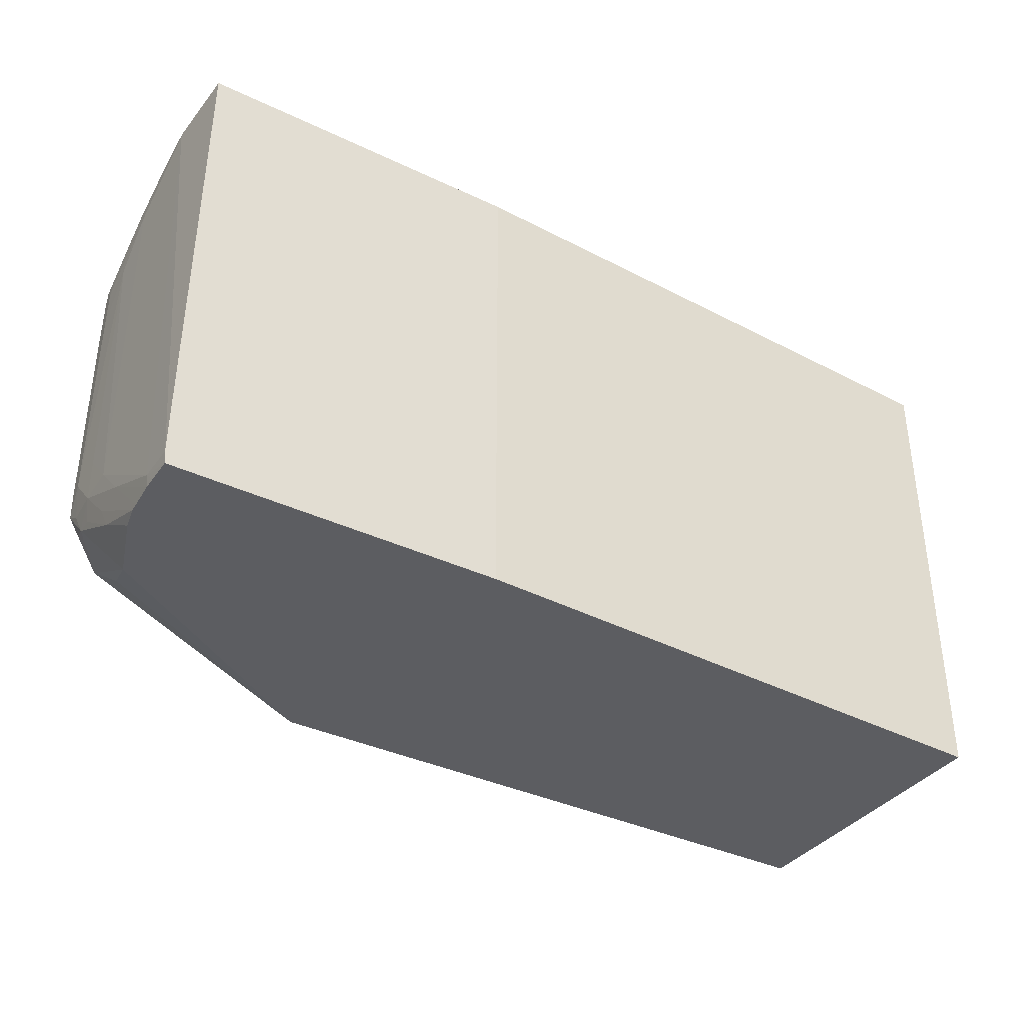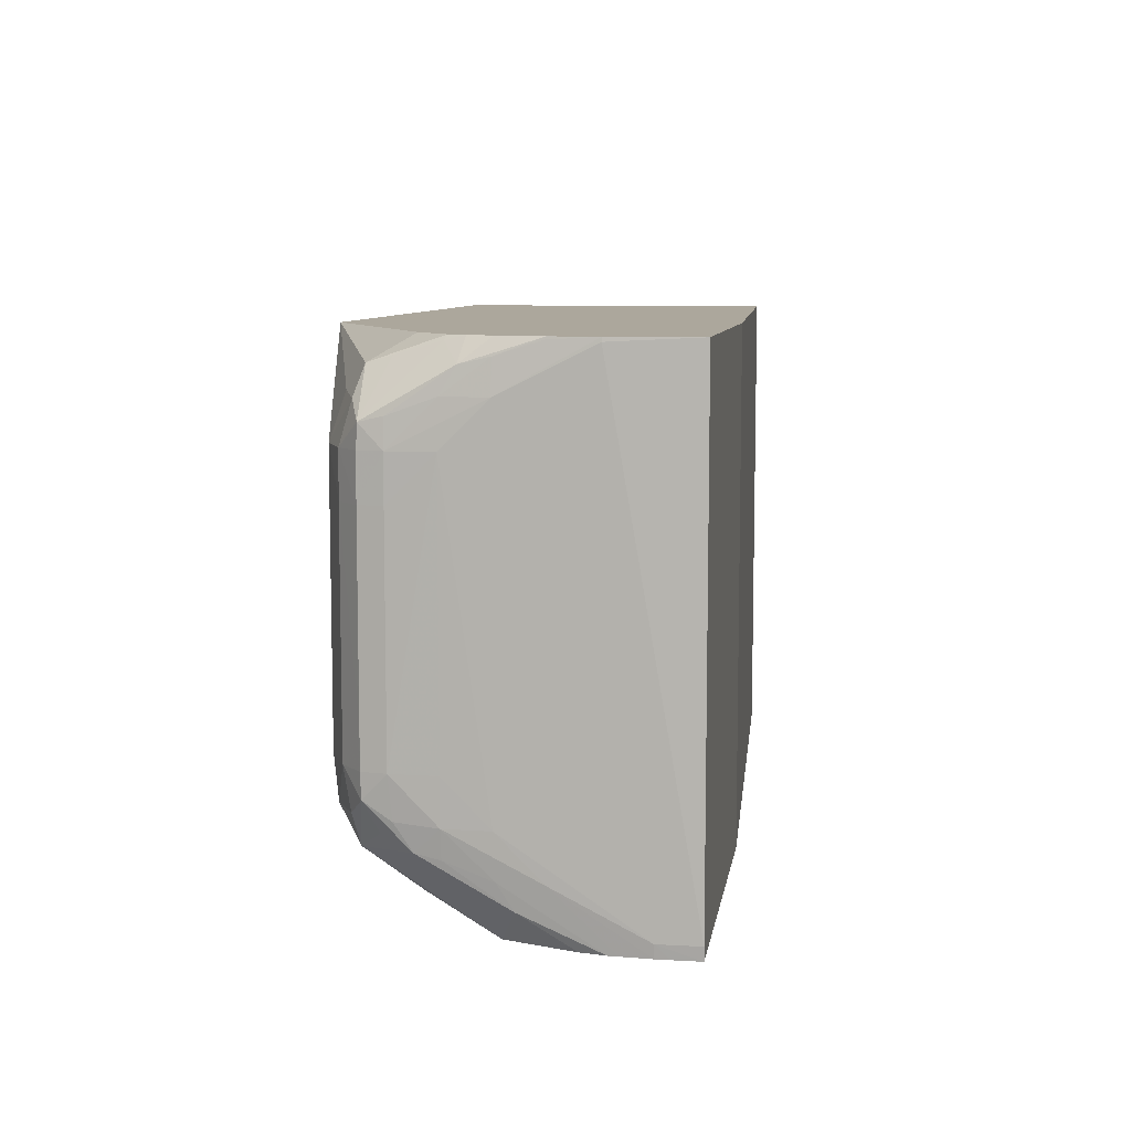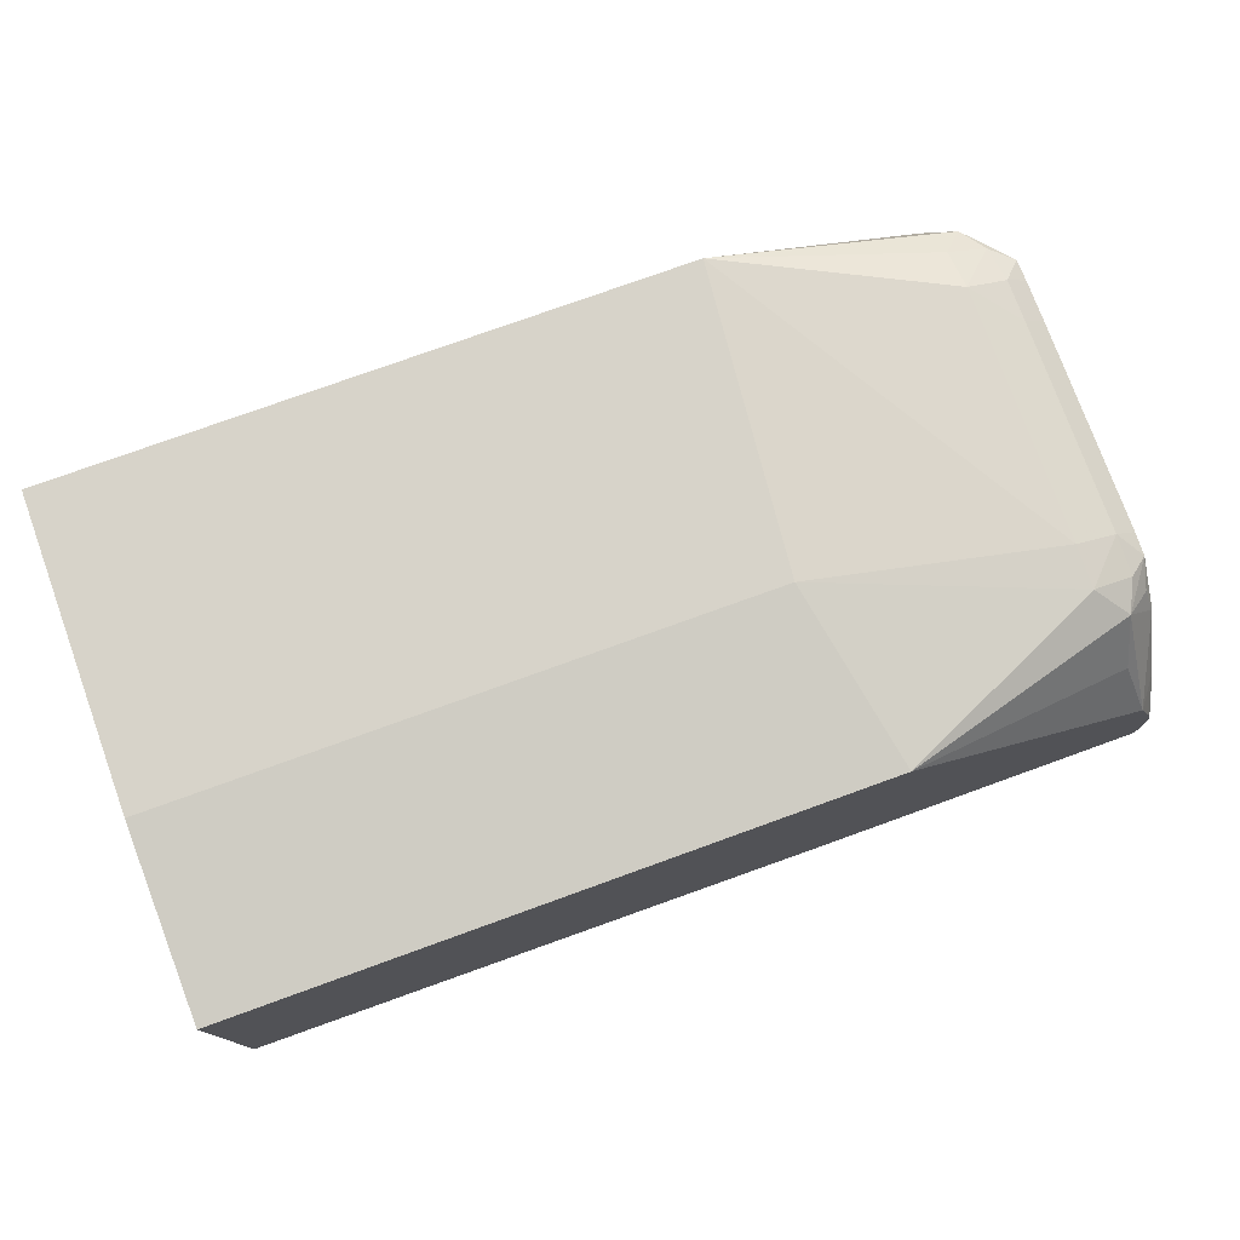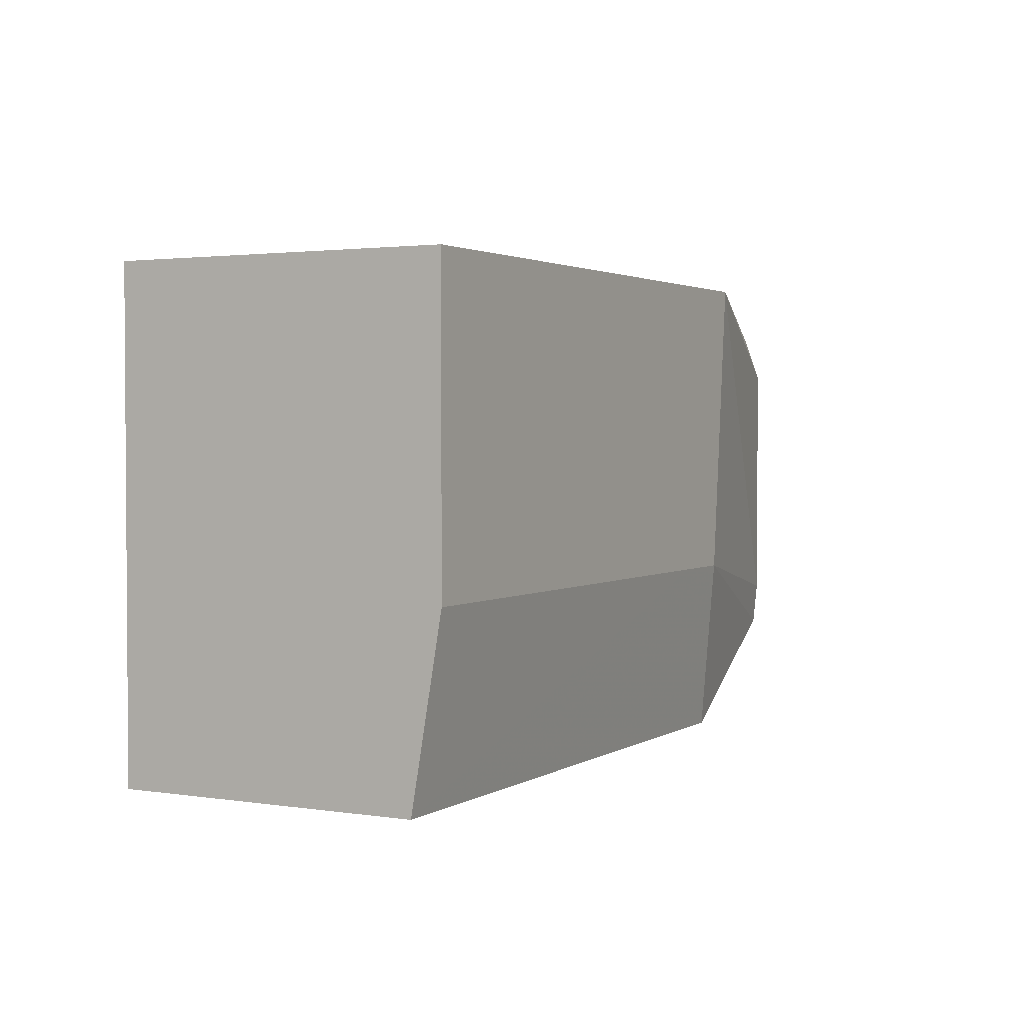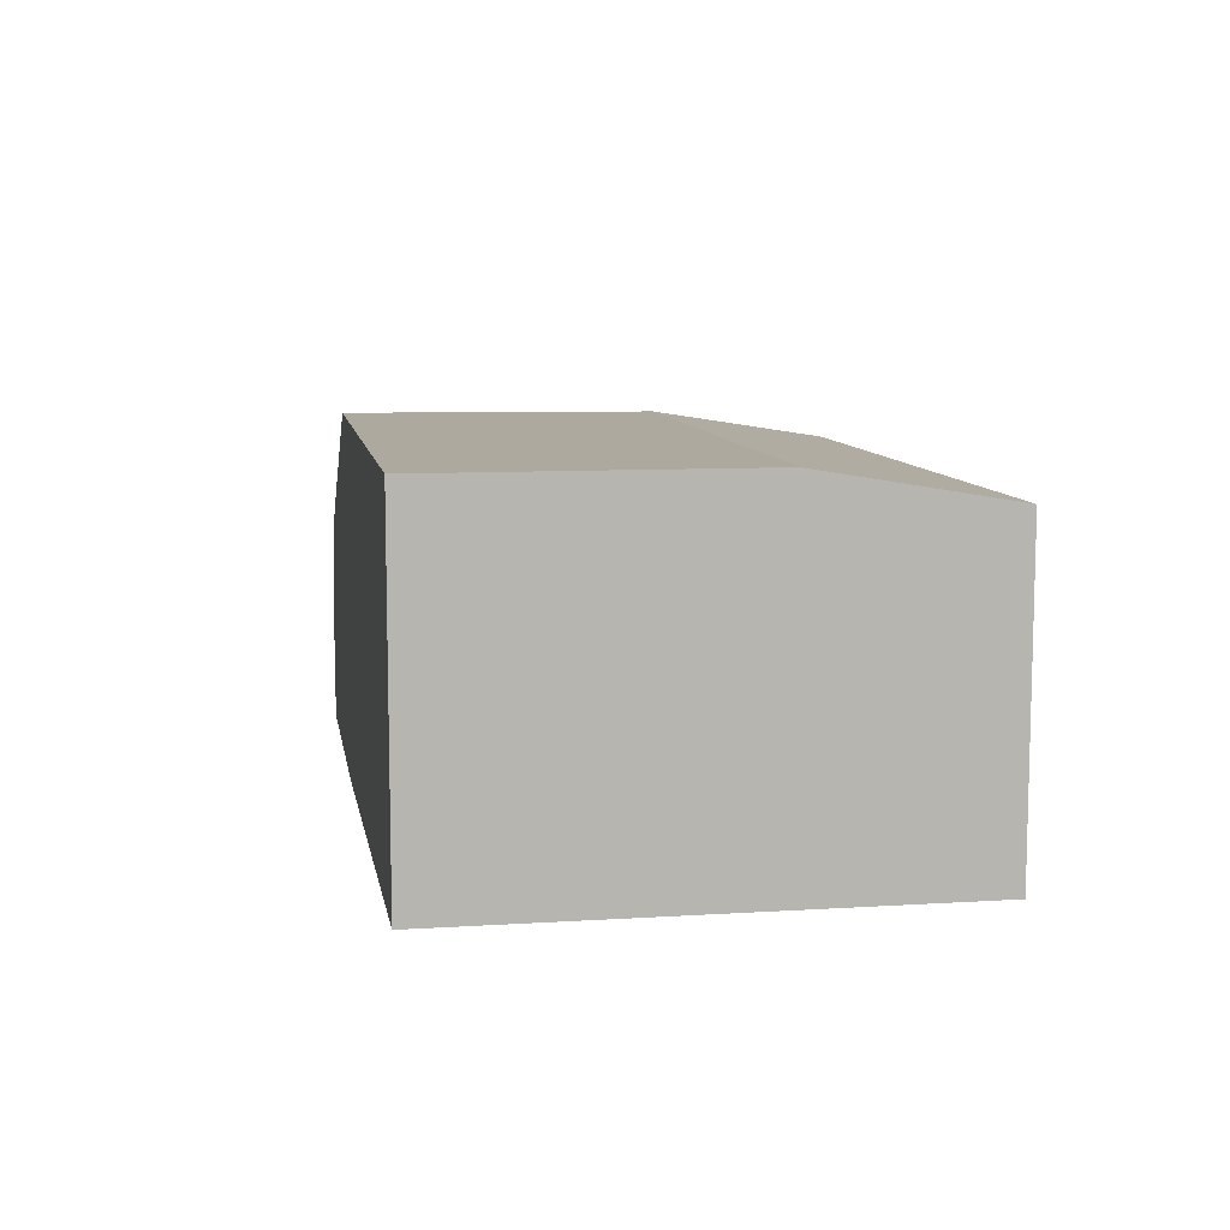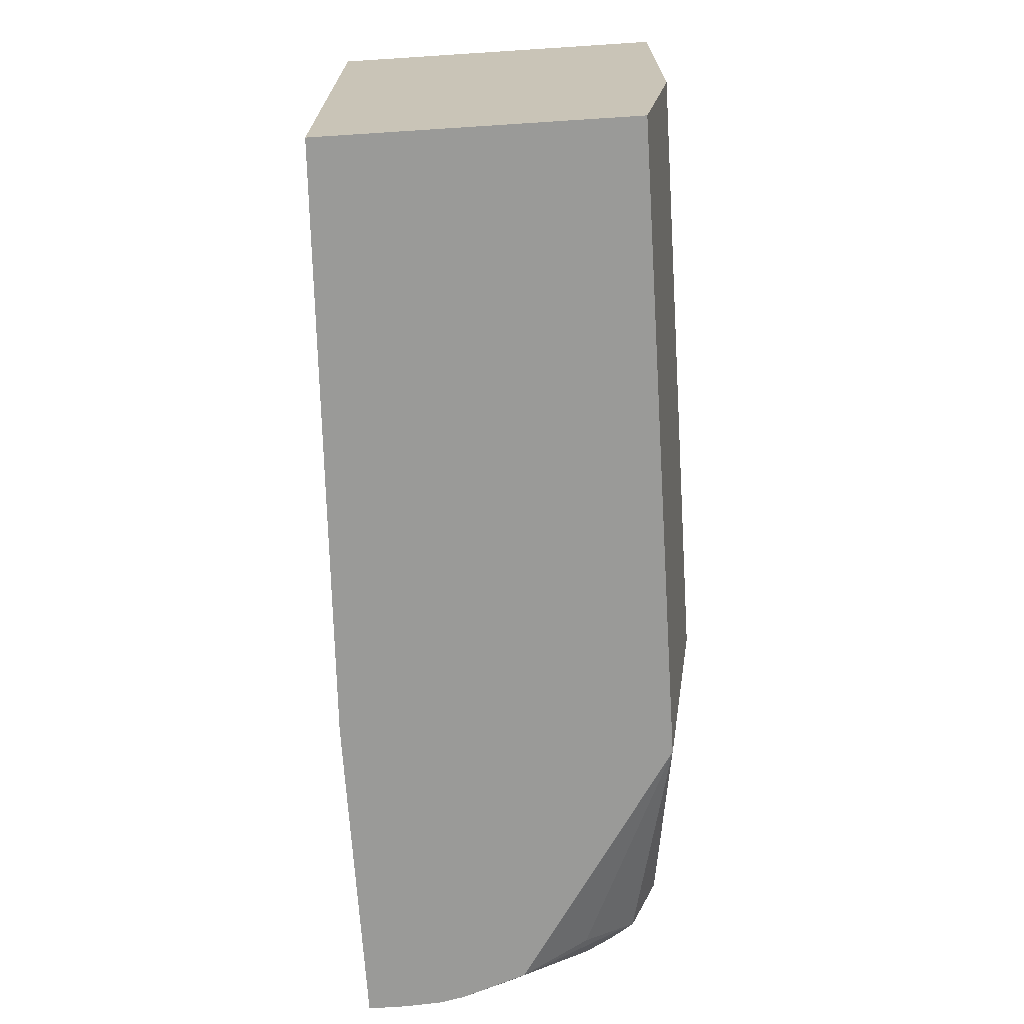
<metadata>
{"format":"obj","ext":"obj","renderer":"f3d","projection":"perspective","resolution":1024,"background":"white","views":[{"elev":-36.8,"azim":-31.6,"up":"+Z"},{"elev":8.3,"azim":-81.2,"up":"+Z"},{"elev":76.4,"azim":160.1,"up":"+Y"},{"elev":2.3,"azim":118.3,"up":"+Z"},{"elev":9.1,"azim":80.5,"up":"+Y"},{"elev":-69.2,"azim":93.7,"up":"+Z"}]}
</metadata>
<code>
v -0.02181 -0.01685 0.01839
v -0.02183 -0.01685 0.01865
v -0.02183 -0.01605 0.01865
v -0.02181 -0.01631 0.01839
v -0.0151 -0.01685 0.01839
v -0.02183 -0.01518 0.02819
v -0.02176 -0.01685 0.02827
v -0.02183 -0.01344 0.02038
v -0.02182 -0.01431 0.01952
v -0.0218 -0.01605 0.01839
v -0.003123 -0.01632 0.01839
v -0.0151 -0.01685 0.01865
v -0.02183 -0.01344 0.02732
v -0.02182 -0.01519 0.02827
v -0.0151 -0.01685 0.02827
v -0.02182 -0.01258 0.02645
v -0.02181 -0.01258 0.02125
v -0.0218 -0.01258 0.02038
v -0.02176 -0.01347 0.01953
v -0.02175 -0.01529 0.01839
v -0.02177 -0.01547 0.01839
v -0.003123 -0.01012 0.01839
v -0.003123 -0.01632 0.02827
v -0.02177 -0.01428 0.02822
v -0.02175 -0.01344 0.02795
v -0.02177 -0.01259 0.02732
v -0.02178 -0.01171 0.02645
v -0.02177 -0.01431 0.02827
v -0.02178 -0.01171 0.02559
v -0.02178 -0.01171 0.0221
v -0.02178 -0.01171 0.02125
v -0.02173 -0.01178 0.02045
v -0.02169 -0.01211 0.01993
v -0.02173 -0.01258 0.01984
v -0.02172 -0.01377 0.01903
v -0.02175 -0.01431 0.01891
v -0.02165 -0.0148 0.01839
v -0.01378 -0.009498 0.0221
v -0.003123 -0.009498 0.0221
v -0.01604 -0.01012 0.01839
v -0.003123 -0.009498 0.02827
v -0.02172 -0.01289 0.02783
v -0.02173 -0.01171 0.027
v -0.02169 -0.01126 0.0269
v -0.0217 -0.01125 0.02645
v -0.02171 -0.01124 0.02559
v -0.02158 -0.01344 0.02827
v -0.02171 -0.01124 0.02125
v -0.0217 -0.01126 0.02078
v -0.02155 -0.01153 0.0202
v -0.02098 -0.01107 0.01981
v -0.02118 -0.01347 0.01839
v -0.02148 -0.01431 0.01839
v -0.01526 -0.009498 0.0221
v -0.02084 -0.01211 0.01906
v -0.02038 -0.01054 0.02038
v -0.01585 -0.009498 0.02827
v -0.02137 -0.01297 0.02827
v -0.02126 -0.01259 0.02818
v -0.02101 -0.01171 0.02793
v -0.02086 -0.01121 0.02779
v -0.02119 -0.01107 0.02724
v -0.02125 -0.01084 0.02645
v -0.02125 -0.01084 0.02559
v -0.0217 -0.01123 0.0221
v -0.02125 -0.01084 0.02125
v -0.02126 -0.01098 0.02045
v -0.02038 -0.01045 0.02125
v -0.02038 -0.01045 0.02645
v -0.02038 -0.01077 0.02732
v -0.02038 -0.01197 0.02827
v -0.0212 -0.01264 0.02827
v -0.02123 -0.01083 0.0221
v -0.02123 -0.01083 0.0221
f 1 12 15
f 9 19 20
f 11 23 15
f 1 52 40
f 1 3 4
f 1 4 10
f 1 10 21
f 1 21 20
f 1 20 37
f 1 15 7
f 1 7 2
f 1 2 3
f 1 40 22
f 1 22 11
f 27 45 46
f 25 28 42
f 7 72 58
f 2 6 3
f 18 33 34
f 18 32 33
f 18 31 32
f 17 31 18
f 16 31 17
f 5 11 12
f 11 15 12
f 7 58 47
f 14 28 24
f 13 27 16
f 13 26 27
f 13 25 26
f 13 24 25
f 1 5 12
f 1 11 5
f 20 36 35
f 20 35 37
f 22 38 39
f 22 40 54
f 16 27 29
f 42 59 44
f 9 18 19
f 8 18 9
f 26 42 43
f 26 43 27
f 27 43 44
f 27 44 45
f 18 34 19
f 38 41 39
f 13 14 24
f 19 36 20
f 2 7 6
f 3 6 8
f 3 8 9
f 3 9 10
f 3 10 4
f 16 29 30
f 1 53 52
f 25 42 26
f 6 14 13
f 7 15 23
f 7 23 41
f 7 41 57
f 7 57 71
f 1 37 53
f 6 13 8
f 68 73 69
f 11 41 23
f 11 39 41
f 11 22 39
f 9 21 10
f 9 20 21
f 33 50 51
f 63 69 64
f 24 28 25
f 8 17 18
f 8 16 17
f 8 13 16
f 7 28 14
f 7 47 28
f 19 35 36
f 27 46 29
f 28 47 42
f 40 52 55
f 48 66 49
f 57 68 69
f 56 66 68
f 56 67 66
f 54 68 57
f 33 35 34
f 6 7 14
f 44 59 60
f 62 70 69
f 51 67 56
f 49 66 67
f 42 58 59
f 49 67 51
f 7 71 72
f 46 63 64
f 45 63 46
f 59 72 60
f 60 72 61
f 61 72 71
f 61 70 62
f 49 51 50
f 54 56 68
f 33 49 50
f 62 69 63
f 64 73 74
f 64 74 66
f 64 66 65
f 66 74 68
f 57 69 70
f 42 47 58
f 46 64 65
f 58 72 59
f 29 48 30
f 30 48 31
f 31 48 49
f 31 49 32
f 22 54 38
f 51 55 52
f 16 30 31
f 64 69 73
f 33 51 52
f 33 52 35
f 35 52 53
f 35 53 37
f 68 74 73
f 19 34 35
f 38 54 57
f 44 63 45
f 44 62 63
f 44 61 62
f 44 60 61
f 40 56 54
f 42 44 43
f 32 49 33
f 29 46 48
f 40 55 51
f 57 61 71
f 40 51 56
f 38 57 41
f 48 65 66
f 46 65 48
f 57 70 61

</code>
